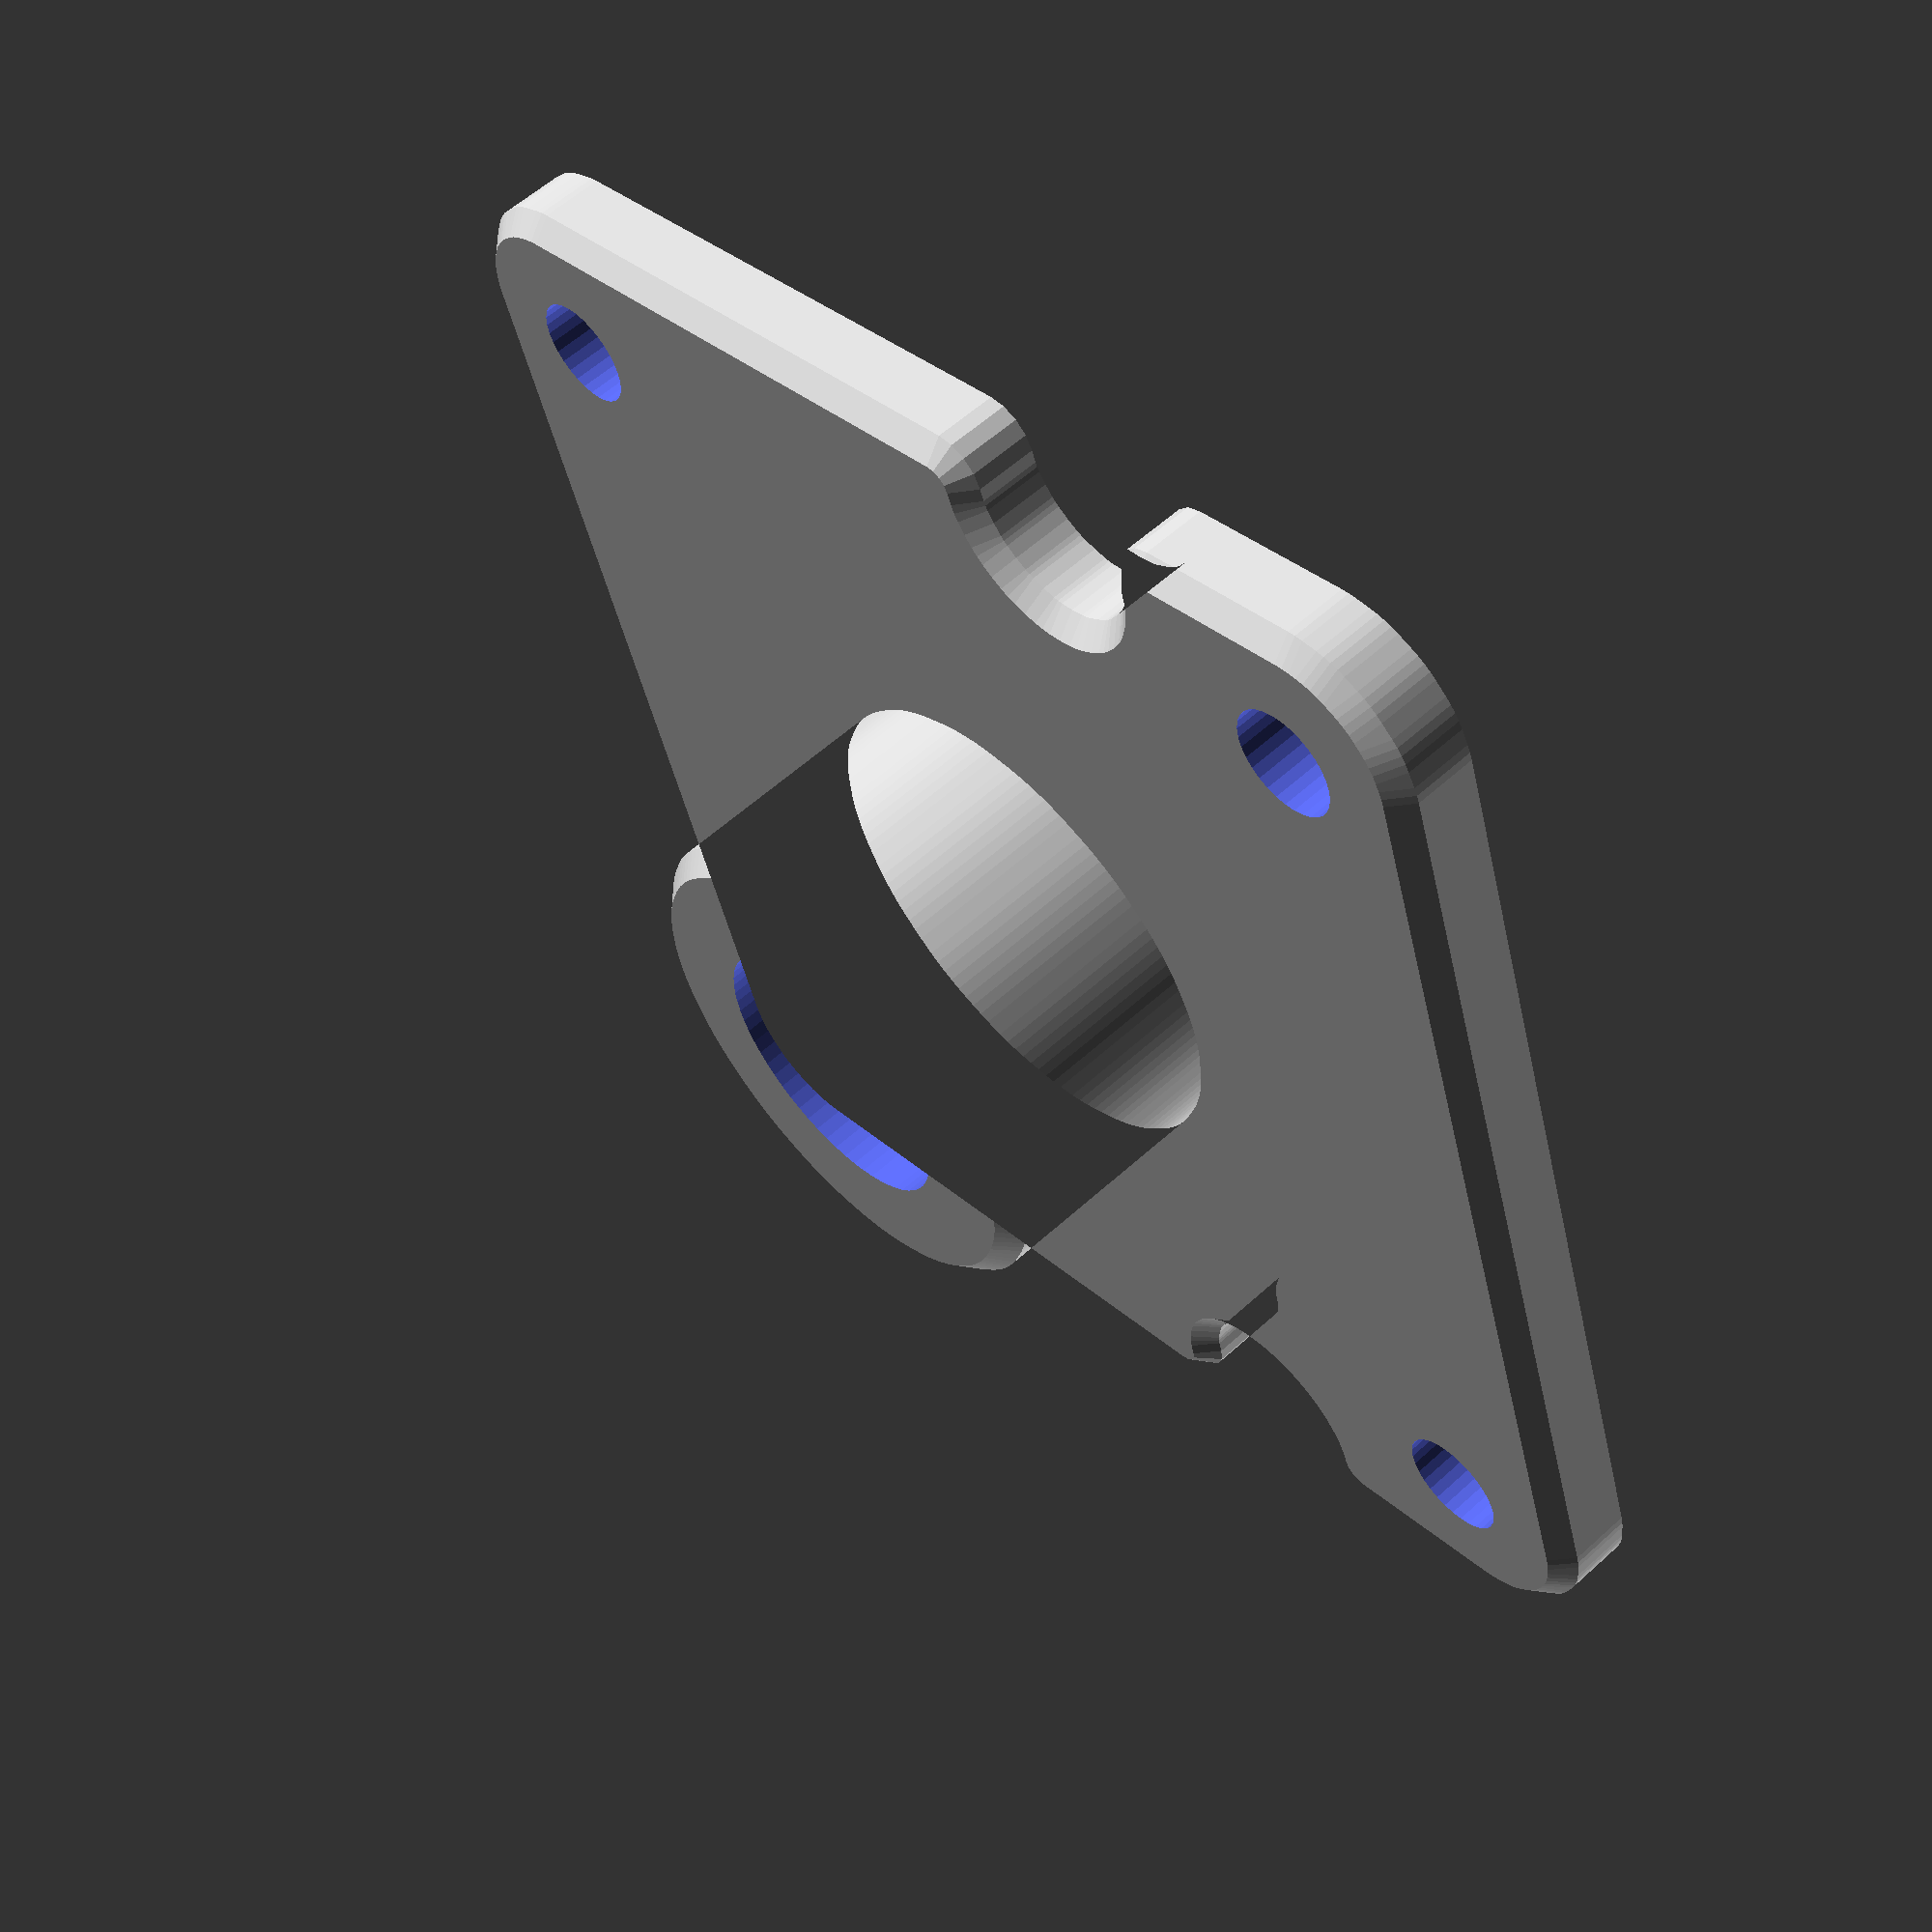
<openscad>
//cube_center([61,61,10],r=5);
/*for(i=[-1,1])
translate([i*28.5,9.75]) {
    cylinder(d=9,h=16,$fn=32);
}*/

difference() {
    translate([0,0,-1])
    minkowski() {
        difference() {
        union() {
            cylinder(d=20,h=15,$fn=128);
            cube_center([57.0,57.0,3],r=4.0);
        }
        
        
for(i=[-1,1])
translate([i*28.5,9.75]) {
    cylinder(d=13,h=32,$fn=64);
}


    }
        //sphere(d=4,$fn=16);
    union() {
    cylinder(d=4,h=1,$fn=16);
        translate([0,0,1])
        cylinder(d1=4,d2=2,h=1,$fn=16);
    }
        
        
    }
    mirror([0,0,-1])
    cube_center([100,100,10]);
    
   translate([0,0,17.5+2+4.5-1])
    cube_center([100,100,100]);



cylinder(d=7.0,$fn=64,h=100);

translate([0,0,2]) {
translate([0,0,0])
cylinder(d=12.3,$fn=64,h=100);

translate([0,0,1.5])
cylinder(d=13.3,$fn=64,h=100);

difference() {
translate([0,0,14.5])
cylinder(d=17,$fn=64,h=100);
    translate([0,11.6,0])
    cube_center([80,10,100]);
}
}



    for(i=[-47.1/2,47.1/2]) for(j=[-47.1/2,47.1/2])
        translate([i,j,0]) {
    cylinder(d=5.3,h=100,$fn=32);
        }
     
    
    /*translate([0,35,4])
    cube_center([28,43,50],r=5);
        
    translate([0,41,4])
    cube_center([50,18,50],r=5);
        */
        
        
    
}


module cube_center(dims,r=0,$fn=64) {
    if(r==0) {
        translate([-dims[0]/2, -dims[1]/2, 0])
        cube(dims);
    } else {
        minkowski() {
            translate([-(dims[0]-2*r)/2, -(dims[1]-2*r)/2, 0])
            cube([dims[0]-2*r,dims[1]-2*r,dims[2]]);
            cylinder(r=r,$fn=$fn,h=0.0001);
        }
    }
}
</openscad>
<views>
elev=121.3 azim=251.7 roll=133.0 proj=p view=wireframe
</views>
